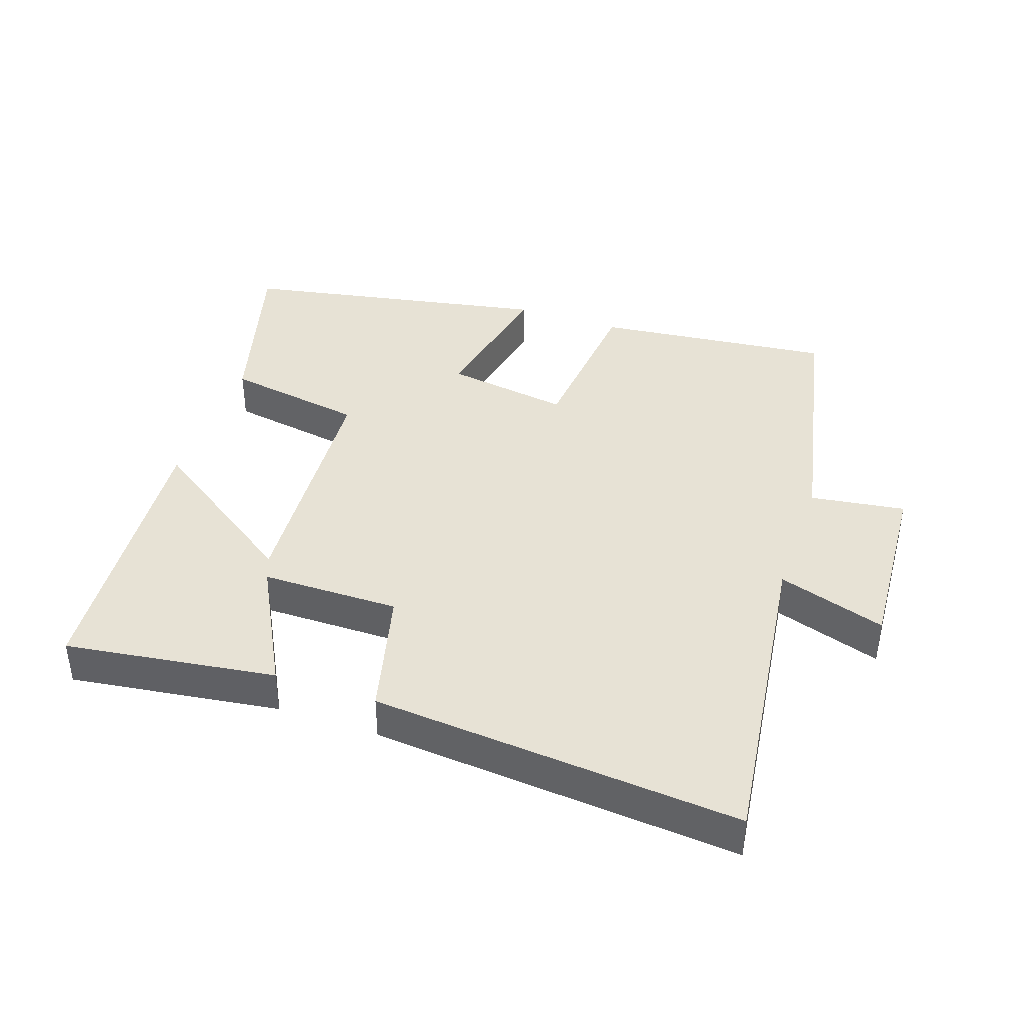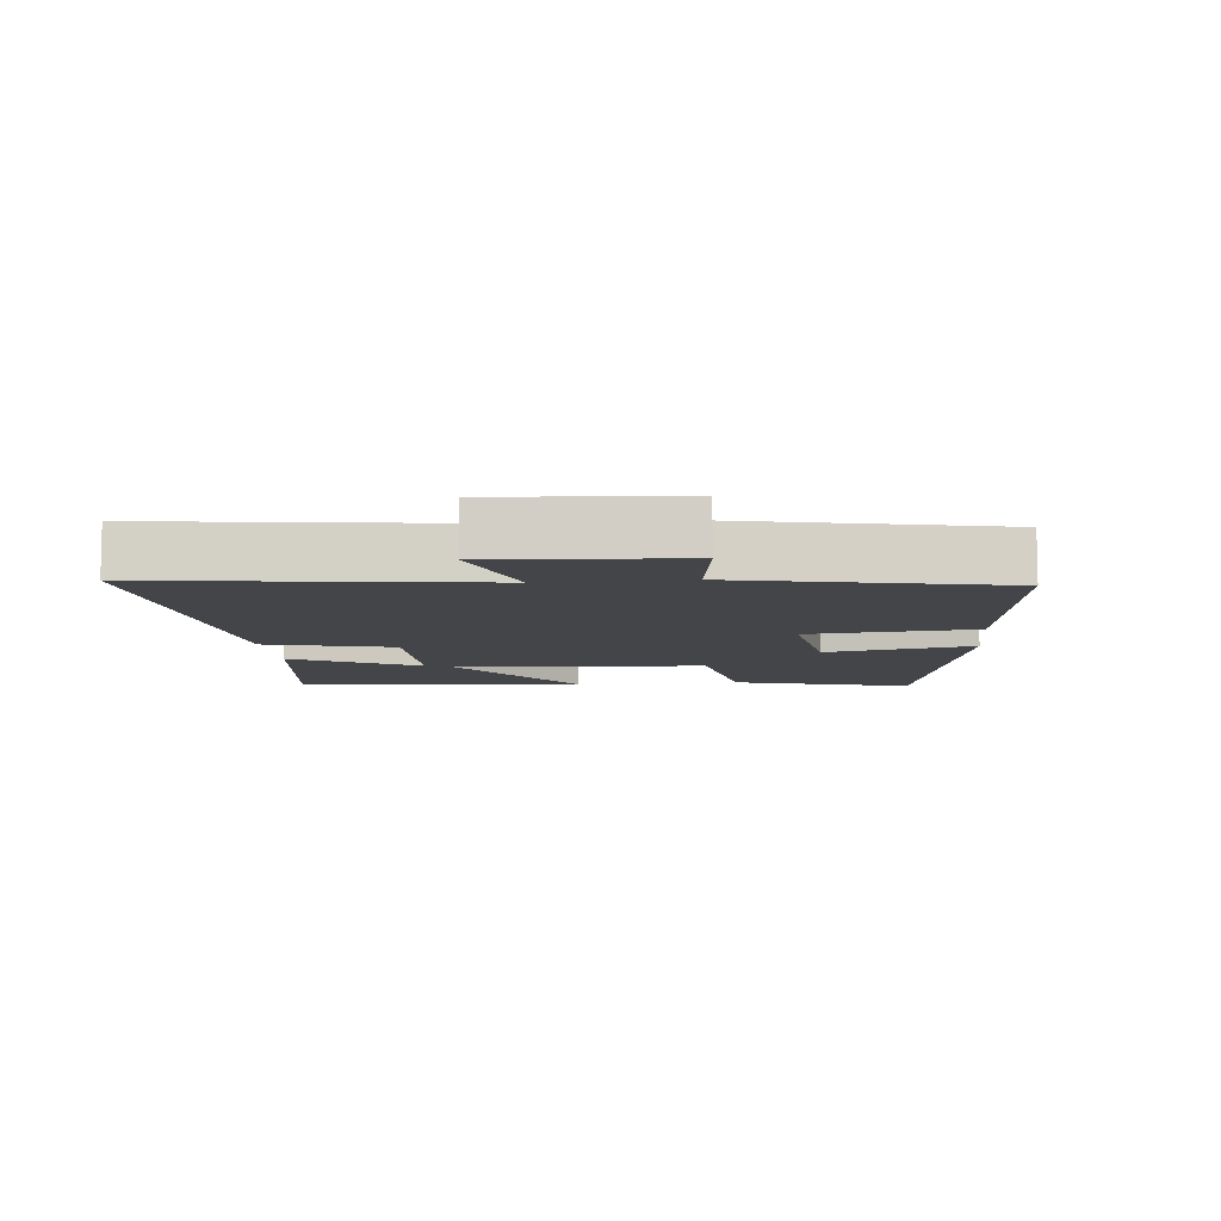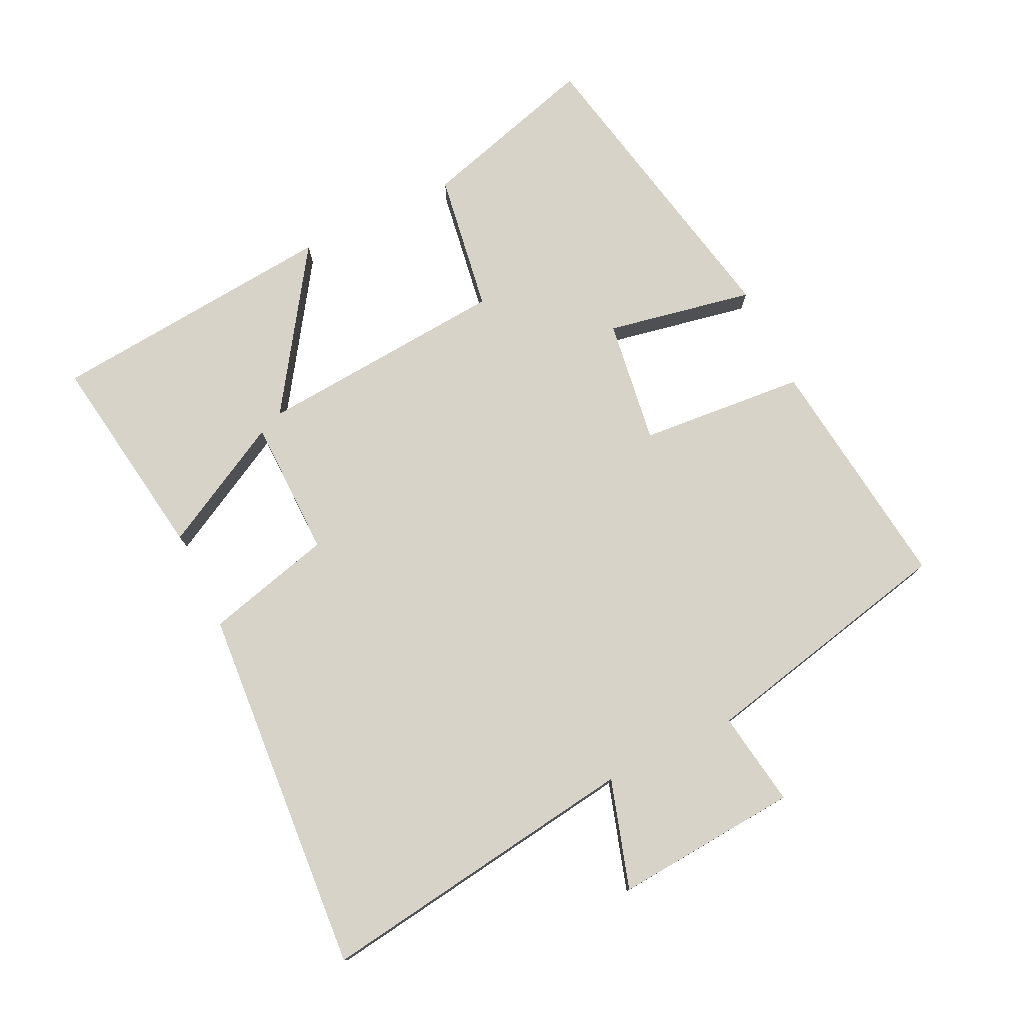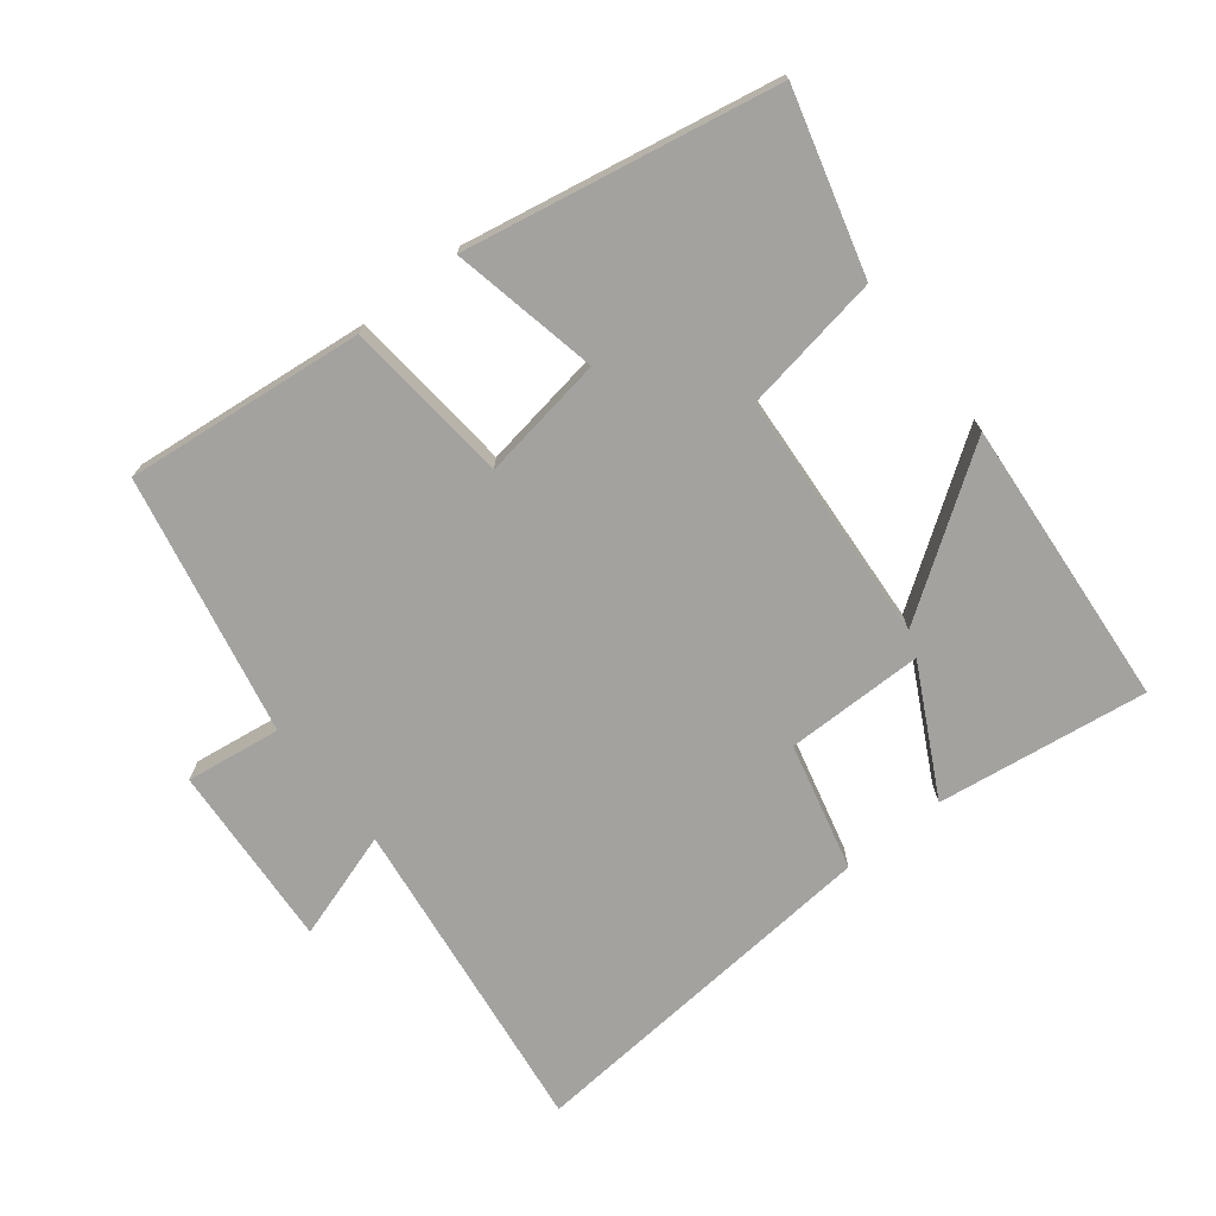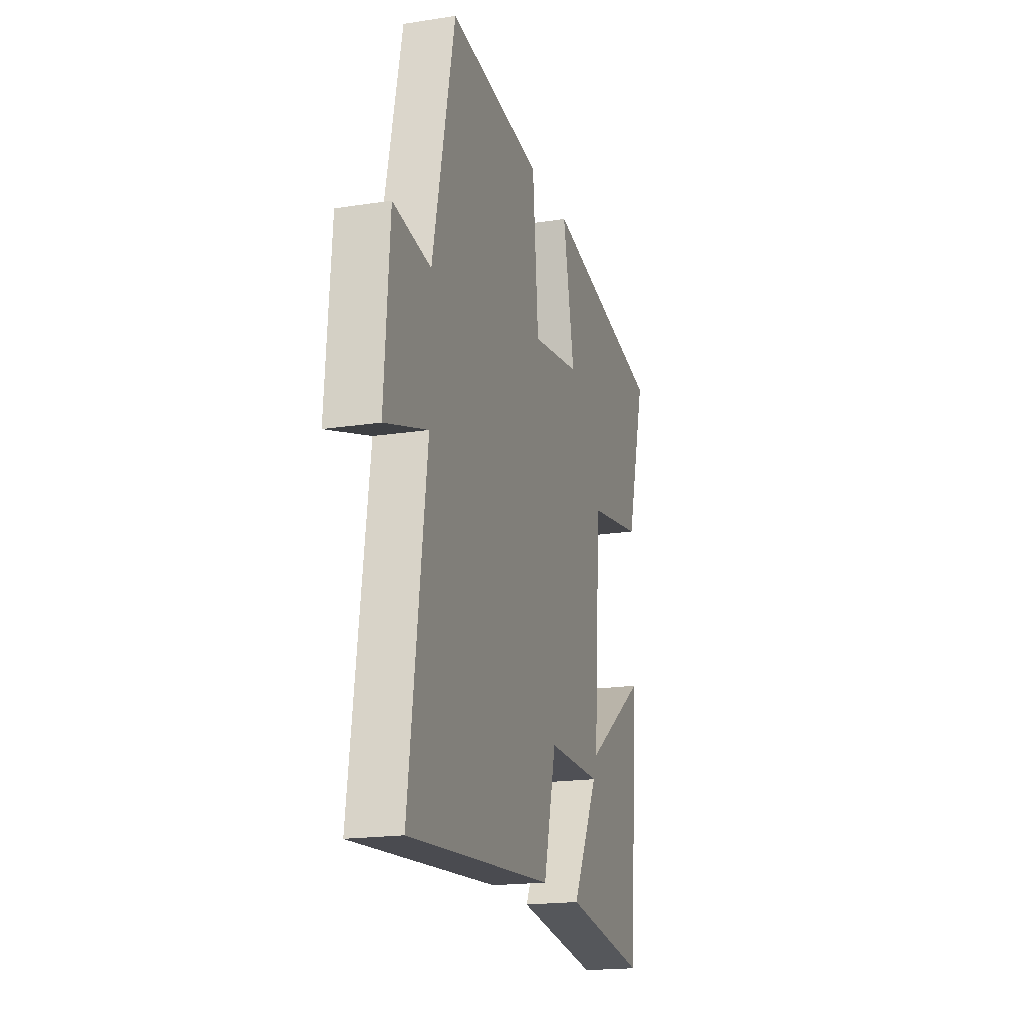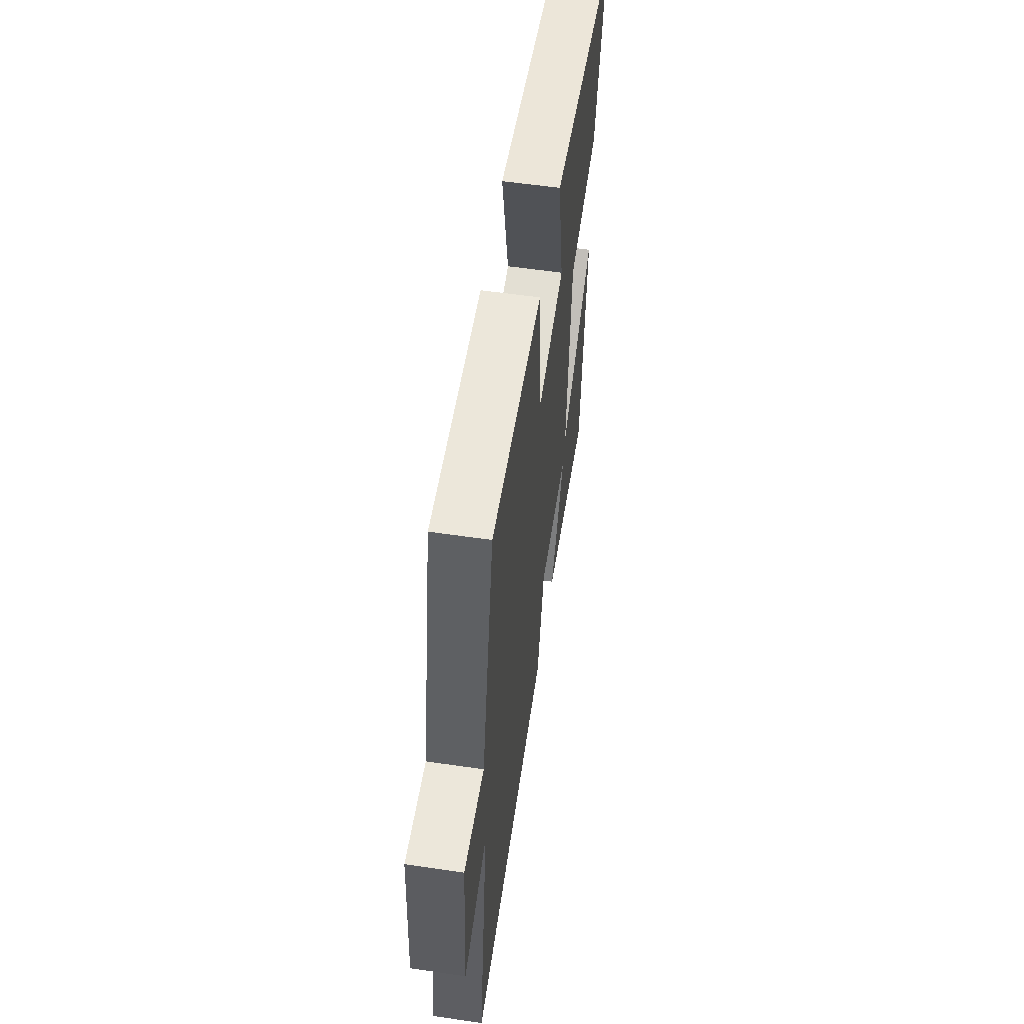
<metadata>
{"format":"obj","ext":"obj","renderer":"f3d","projection":"perspective","resolution":1024,"background":"white","views":[{"elev":40.3,"azim":-160.7,"up":"+Y"},{"elev":-8.6,"azim":-84.1,"up":"+Y"},{"elev":77.0,"azim":-116.1,"up":"+Y"},{"elev":-72.4,"azim":38.6,"up":"+Y"},{"elev":-18.9,"azim":-73.5,"up":"+Z"},{"elev":58.1,"azim":-81.4,"up":"+Z"}]}
</metadata>
<code>
v 0.576 0.07 0.409
v 0.5 0.07 0.14
v 0.289 0.07 0.106
v 0.261 0.07 -0.272
v 0.5 0.07 -0.11
v 0.462 0.07 -0.546
v 0.145 0.07 -0.5
v 0.246 0.07 -0.31
v 0.038 0.07 -0.308
v -0.011 0.07 -0.5
v -0.566 0.07 -0.543
v -0.5 0.07 -0.055
v -0.663 0.07 -0.106
v -0.643 0.07 0.172
v -0.5 0.07 0.151
v -0.416 0.07 0.541
v -0.057 0.07 0.5
v -0.035 0.07 0.25
v 0.153 0.07 0.278
v 0.109 0.07 0.5
v 0.576 0 0.409
v 0.5 0 0.14
v 0.289 0 0.106
v 0.261 0 -0.272
v 0.5 0 -0.11
v 0.462 0 -0.546
v 0.145 0 -0.5
v 0.246 0 -0.31
v 0.038 0 -0.308
v -0.011 0 -0.5
v -0.566 0 -0.543
v -0.5 0 -0.055
v -0.663 0 -0.106
v -0.643 0 0.172
v -0.5 0 0.151
v -0.416 0 0.541
v -0.057 0 0.5
v -0.035 0 0.25
v 0.153 0 0.278
v 0.109 0 0.5
f 19 20 1 2
f 18 19 2 3
f 15 16 17 18
f 15 18 3 4
f 12 13 14 15
f 12 15 4
f 9 10 11 12
f 8 9 12 4
f 5 6 7 8
f 4 5 8
f 22 21 40 39
f 23 22 39 38
f 38 37 36 35
f 24 23 38 35
f 35 34 33 32
f 24 35 32
f 32 31 30 29
f 24 32 29 28
f 28 27 26 25
f 28 25 24
f 1 21 22 2
f 2 22 23 3
f 3 23 24 4
f 4 24 25 5
f 5 25 26 6
f 6 26 27 7
f 7 27 28 8
f 8 28 29 9
f 9 29 30 10
f 10 30 31 11
f 11 31 32 12
f 12 32 33 13
f 13 33 34 14
f 14 34 35 15
f 15 35 36 16
f 16 36 37 17
f 17 37 38 18
f 18 38 39 19
f 19 39 40 20
f 20 40 21 1

</code>
